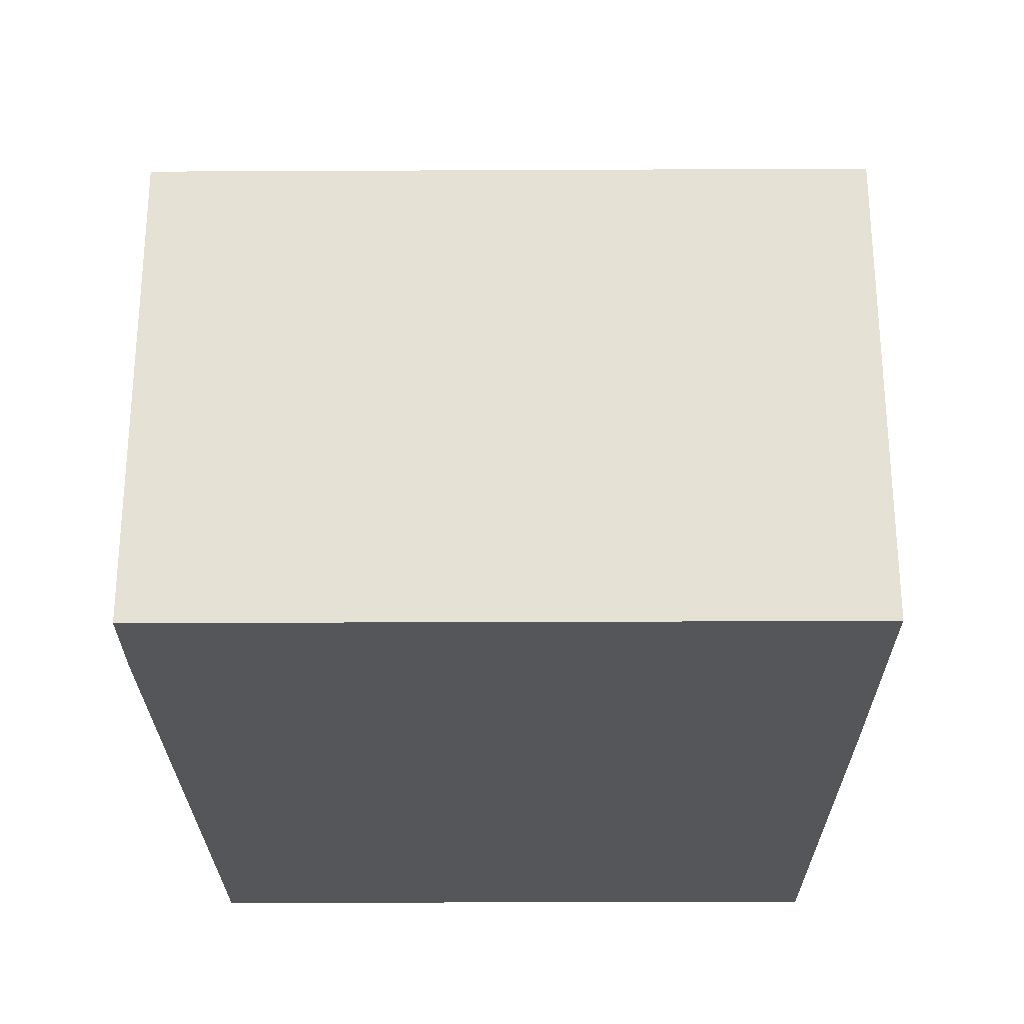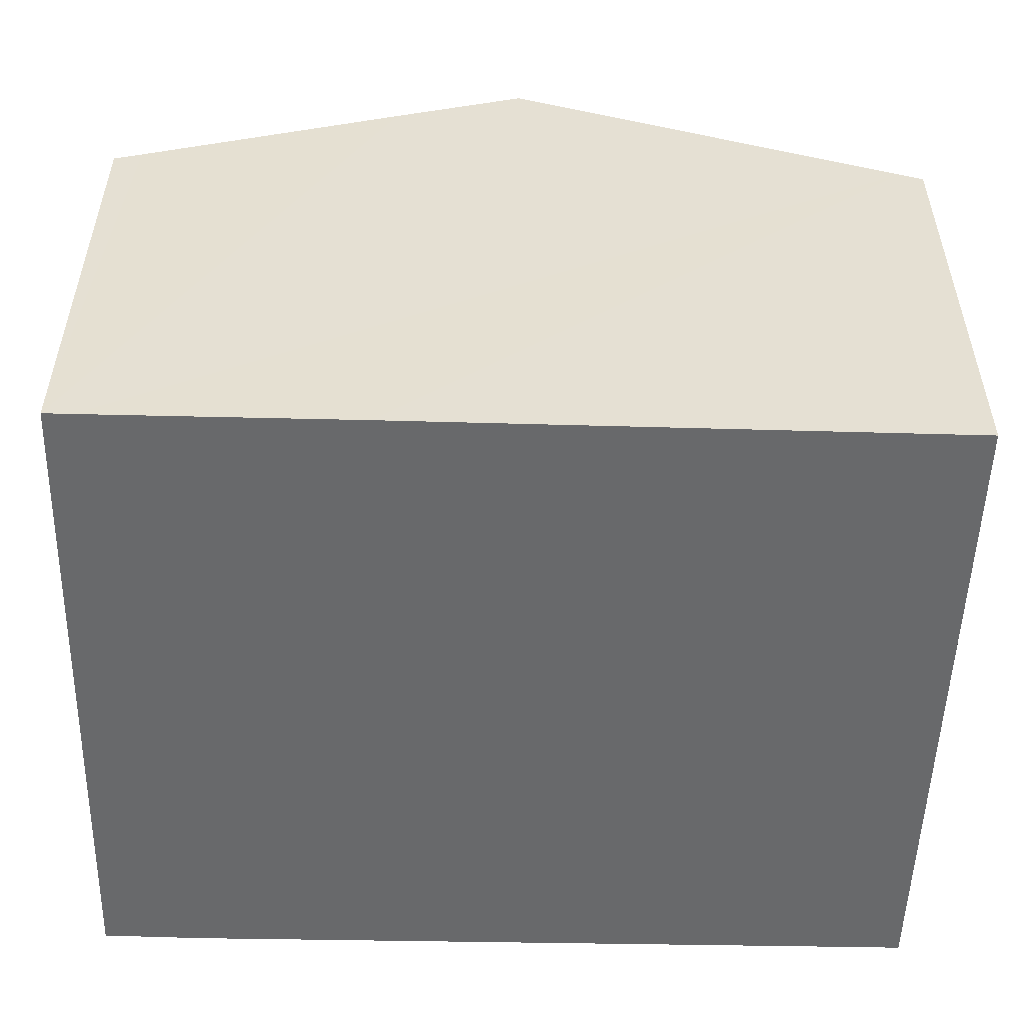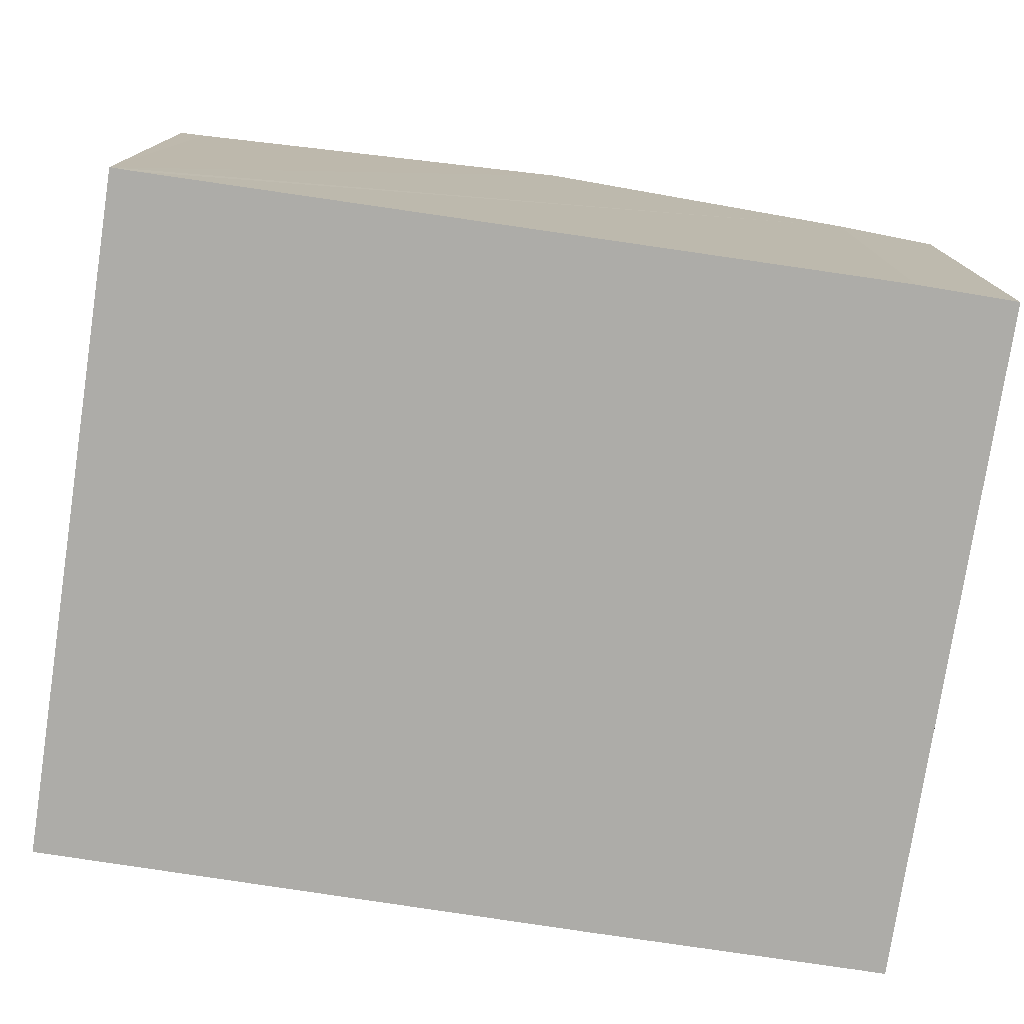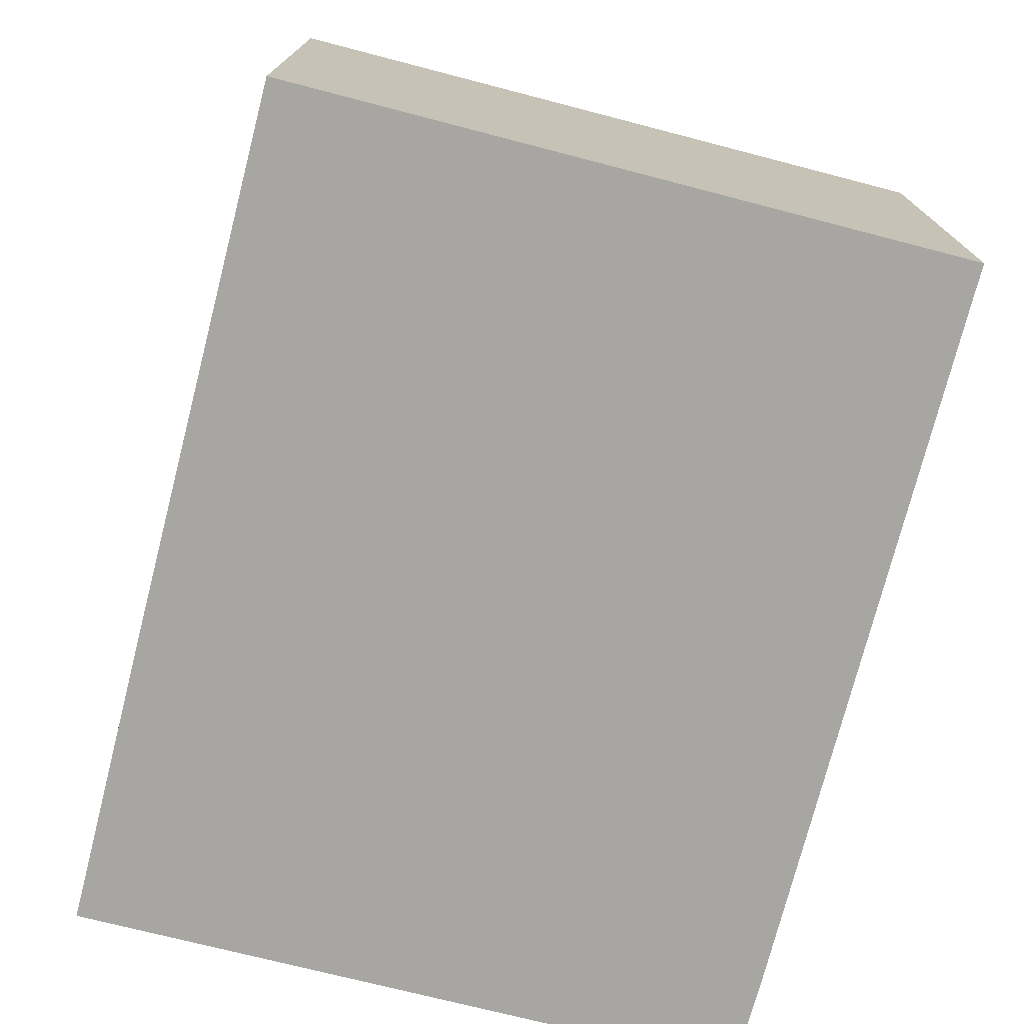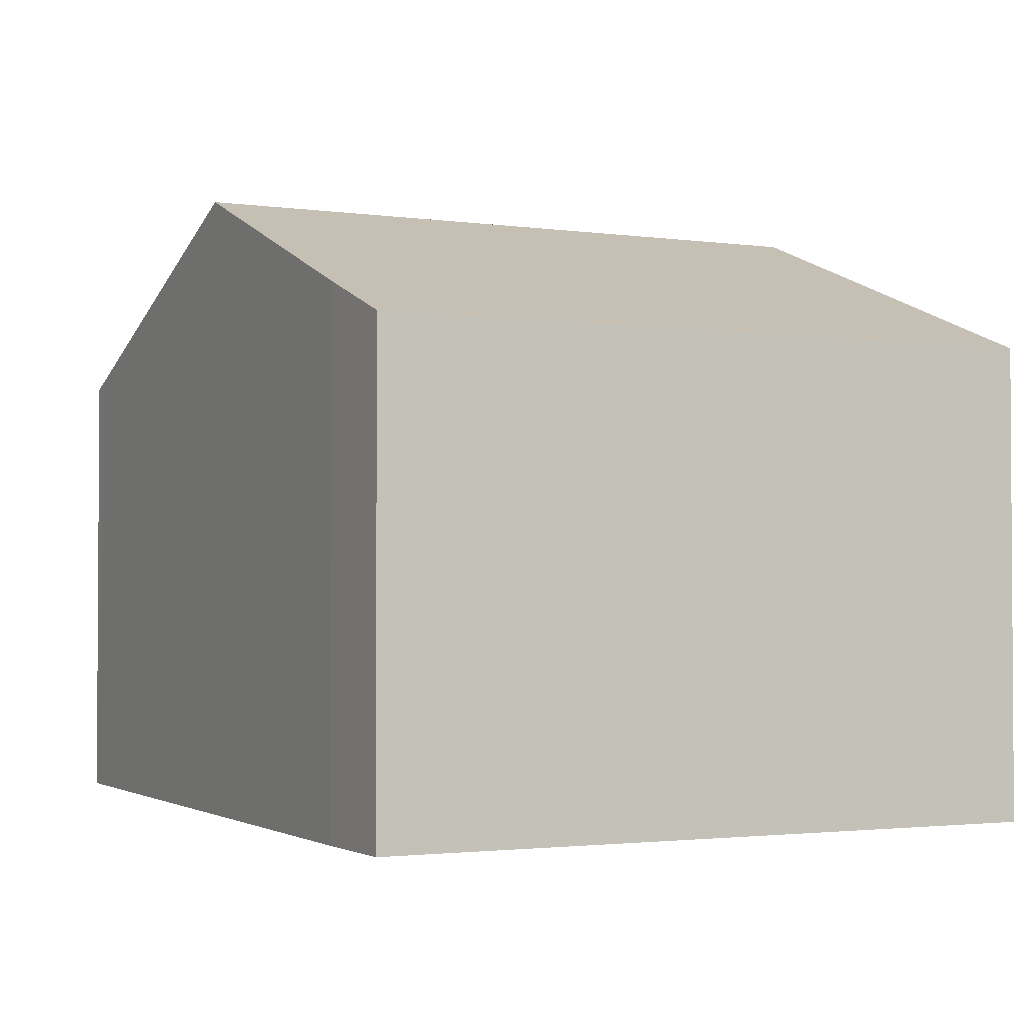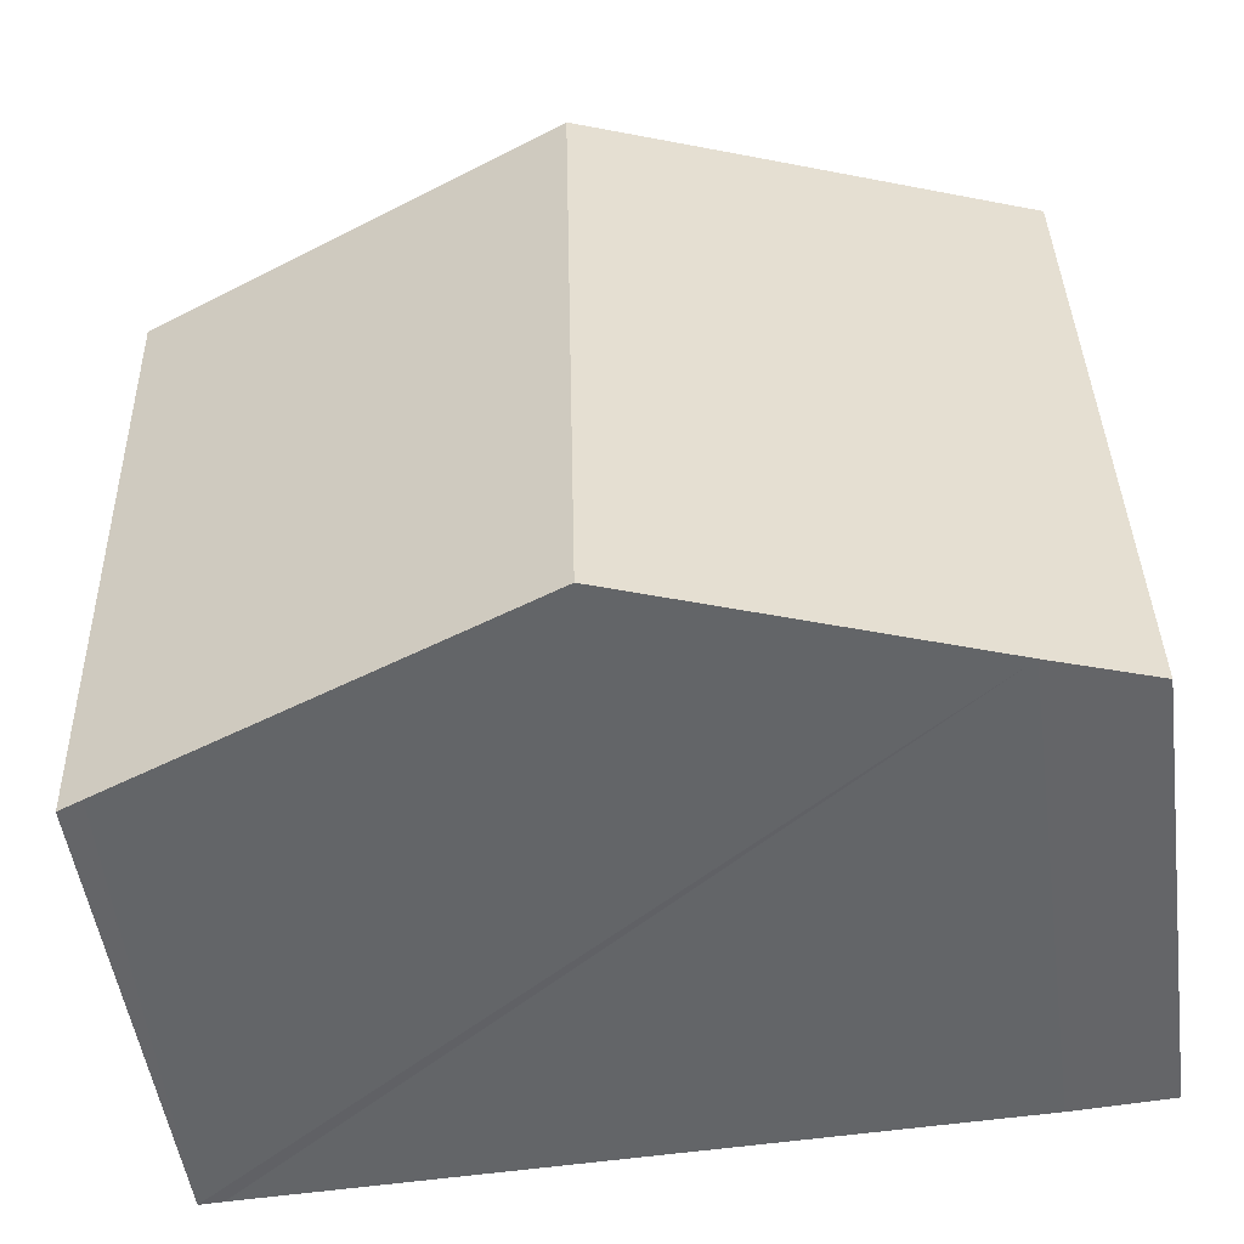
<metadata>
{"format":"obj","ext":"obj","renderer":"f3d","projection":"perspective","resolution":1024,"background":"white","views":[{"elev":-26.0,"azim":-88.2,"up":"+Y"},{"elev":-52.6,"azim":-0.0,"up":"+Y"},{"elev":-76.7,"azim":172.9,"up":"+Y"},{"elev":-74.1,"azim":77.1,"up":"+Y"},{"elev":-2.1,"azim":-115.0,"up":"+Y"},{"elev":-51.1,"azim":-172.1,"up":"+Z"}]}
</metadata>
<code>
v  0.9 10.68 15.24
v  0.352 10.48 14.7
v  0.365 10.48 15.26
v  0.216 10.48 9.022
v  0 10.48 6.416e-16
v  1.869 11.18 -0.078
v  0.996 10.71 15.24
v  6.937 12.94 15.09
v  2.208 11.3 -0.092
v  9.545 14.05 -0.239
v  9.909 14.05 15
v  18.95 10.67 14.73
v  19.49 10.46 14.71
v  18.52 10.69 -0.418
v  19.05 10.49 -0.436
v  0 0 0
v  0.216 -5.524e-16 9.022
v  0.365 -9.343e-16 15.26
v  0.352 -9.002e-16 14.7
v  0.9 -9.333e-16 15.24
v  0.996 -9.331e-16 15.24
v  6.937 -9.239e-16 15.09
v  9.909 -9.185e-16 15
v  19.49 -9.009e-16 14.71
v  18.95 -9.018e-16 14.73
v  19.05 2.67e-17 -0.436
v  18.52 2.56e-17 -0.418
v  9.545 1.463e-17 -0.239
v  2.208 5.633e-18 -0.092
v  1.869 4.776e-18 -0.078
g defaultobject
f 1 2 3
f 2 1 4
f 4 1 5
f 5 1 6
f 6 1 7
f 6 7 8
f 6 8 9
f 9 8 10
f 10 8 11
f 12 10 11
f 10 12 13
f 10 13 14
f 14 13 15
f 16 4 5
f 4 16 17
f 4 17 2
f 2 17 3
f 3 17 18
f 18 17 19
f 18 1 3
f 1 18 7
f 7 18 8
f 8 18 11
f 11 18 12
f 12 18 20
f 12 20 21
f 12 21 22
f 12 22 23
f 12 23 13
f 13 23 24
f 24 23 25
f 13 26 15
f 26 13 24
f 26 14 15
f 14 26 10
f 10 26 9
f 9 26 27
f 9 27 28
f 9 28 29
f 29 6 9
f 6 29 5
f 5 29 16
f 16 29 30
f 25 26 24
f 26 25 23
f 26 23 27
f 27 23 28
f 28 23 22
f 28 22 29
f 29 22 21
f 29 21 30
f 30 21 16
f 16 21 20
f 16 20 19
f 19 20 18
f 16 19 17

</code>
